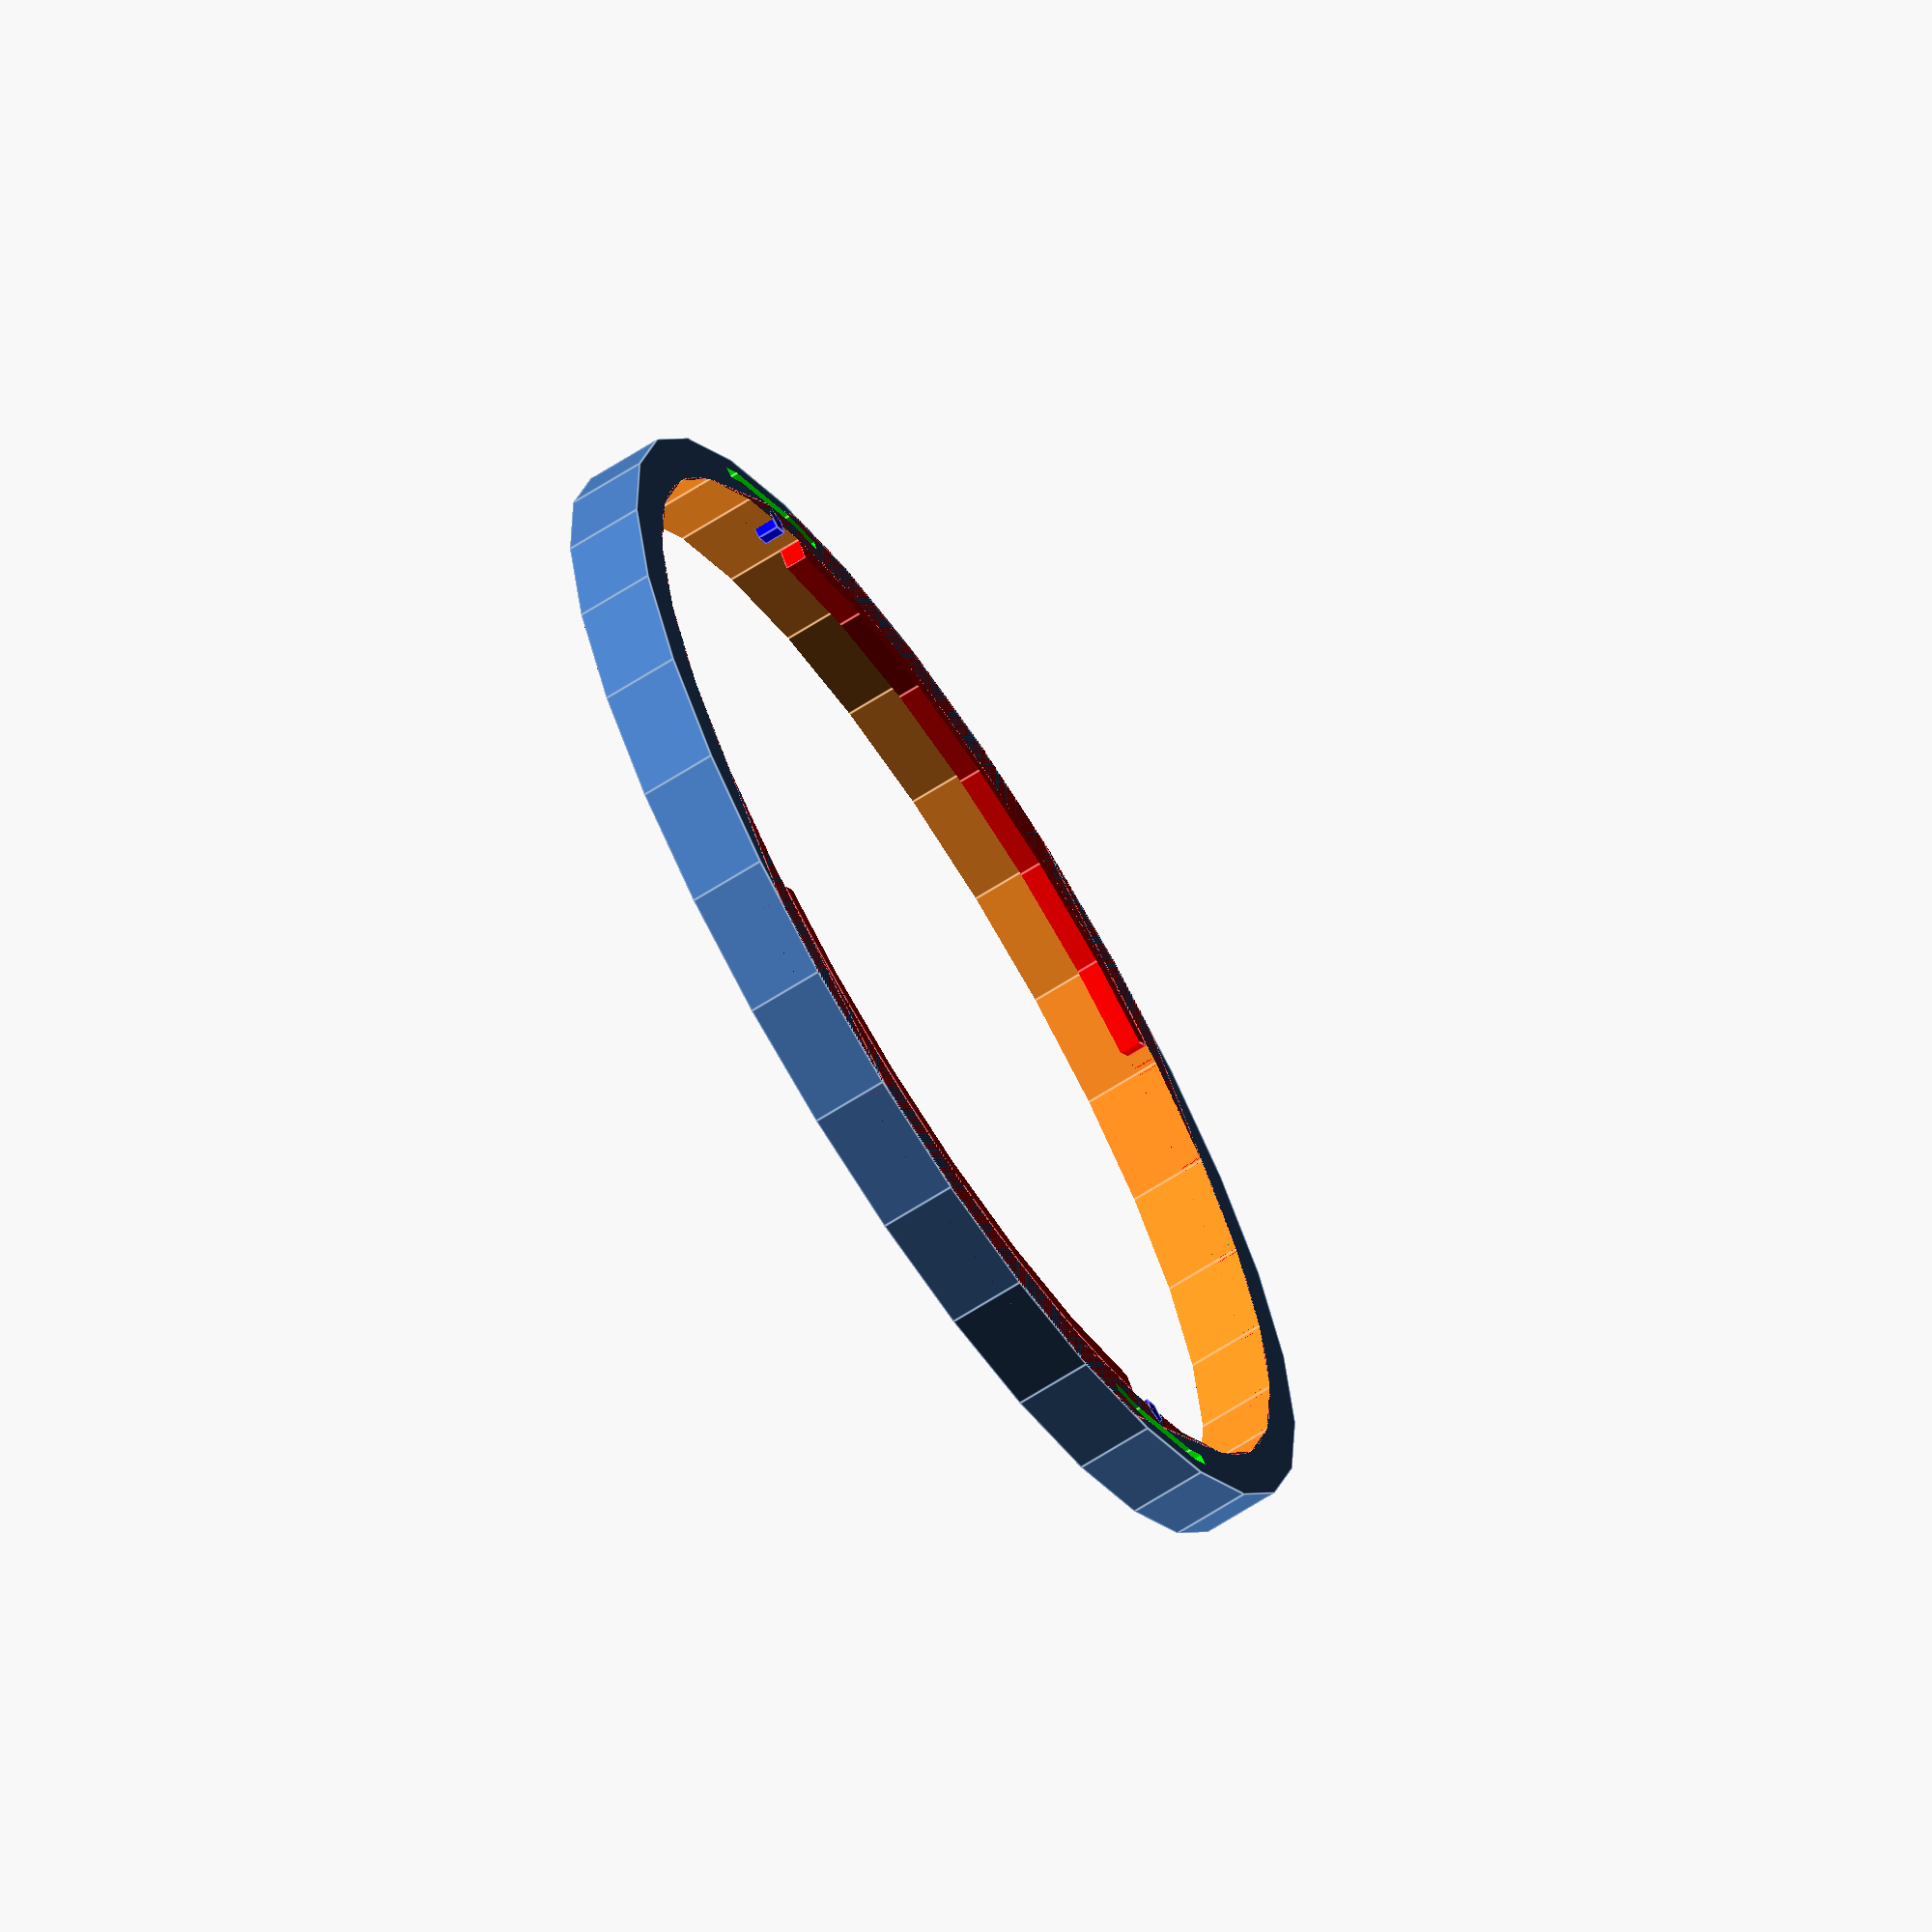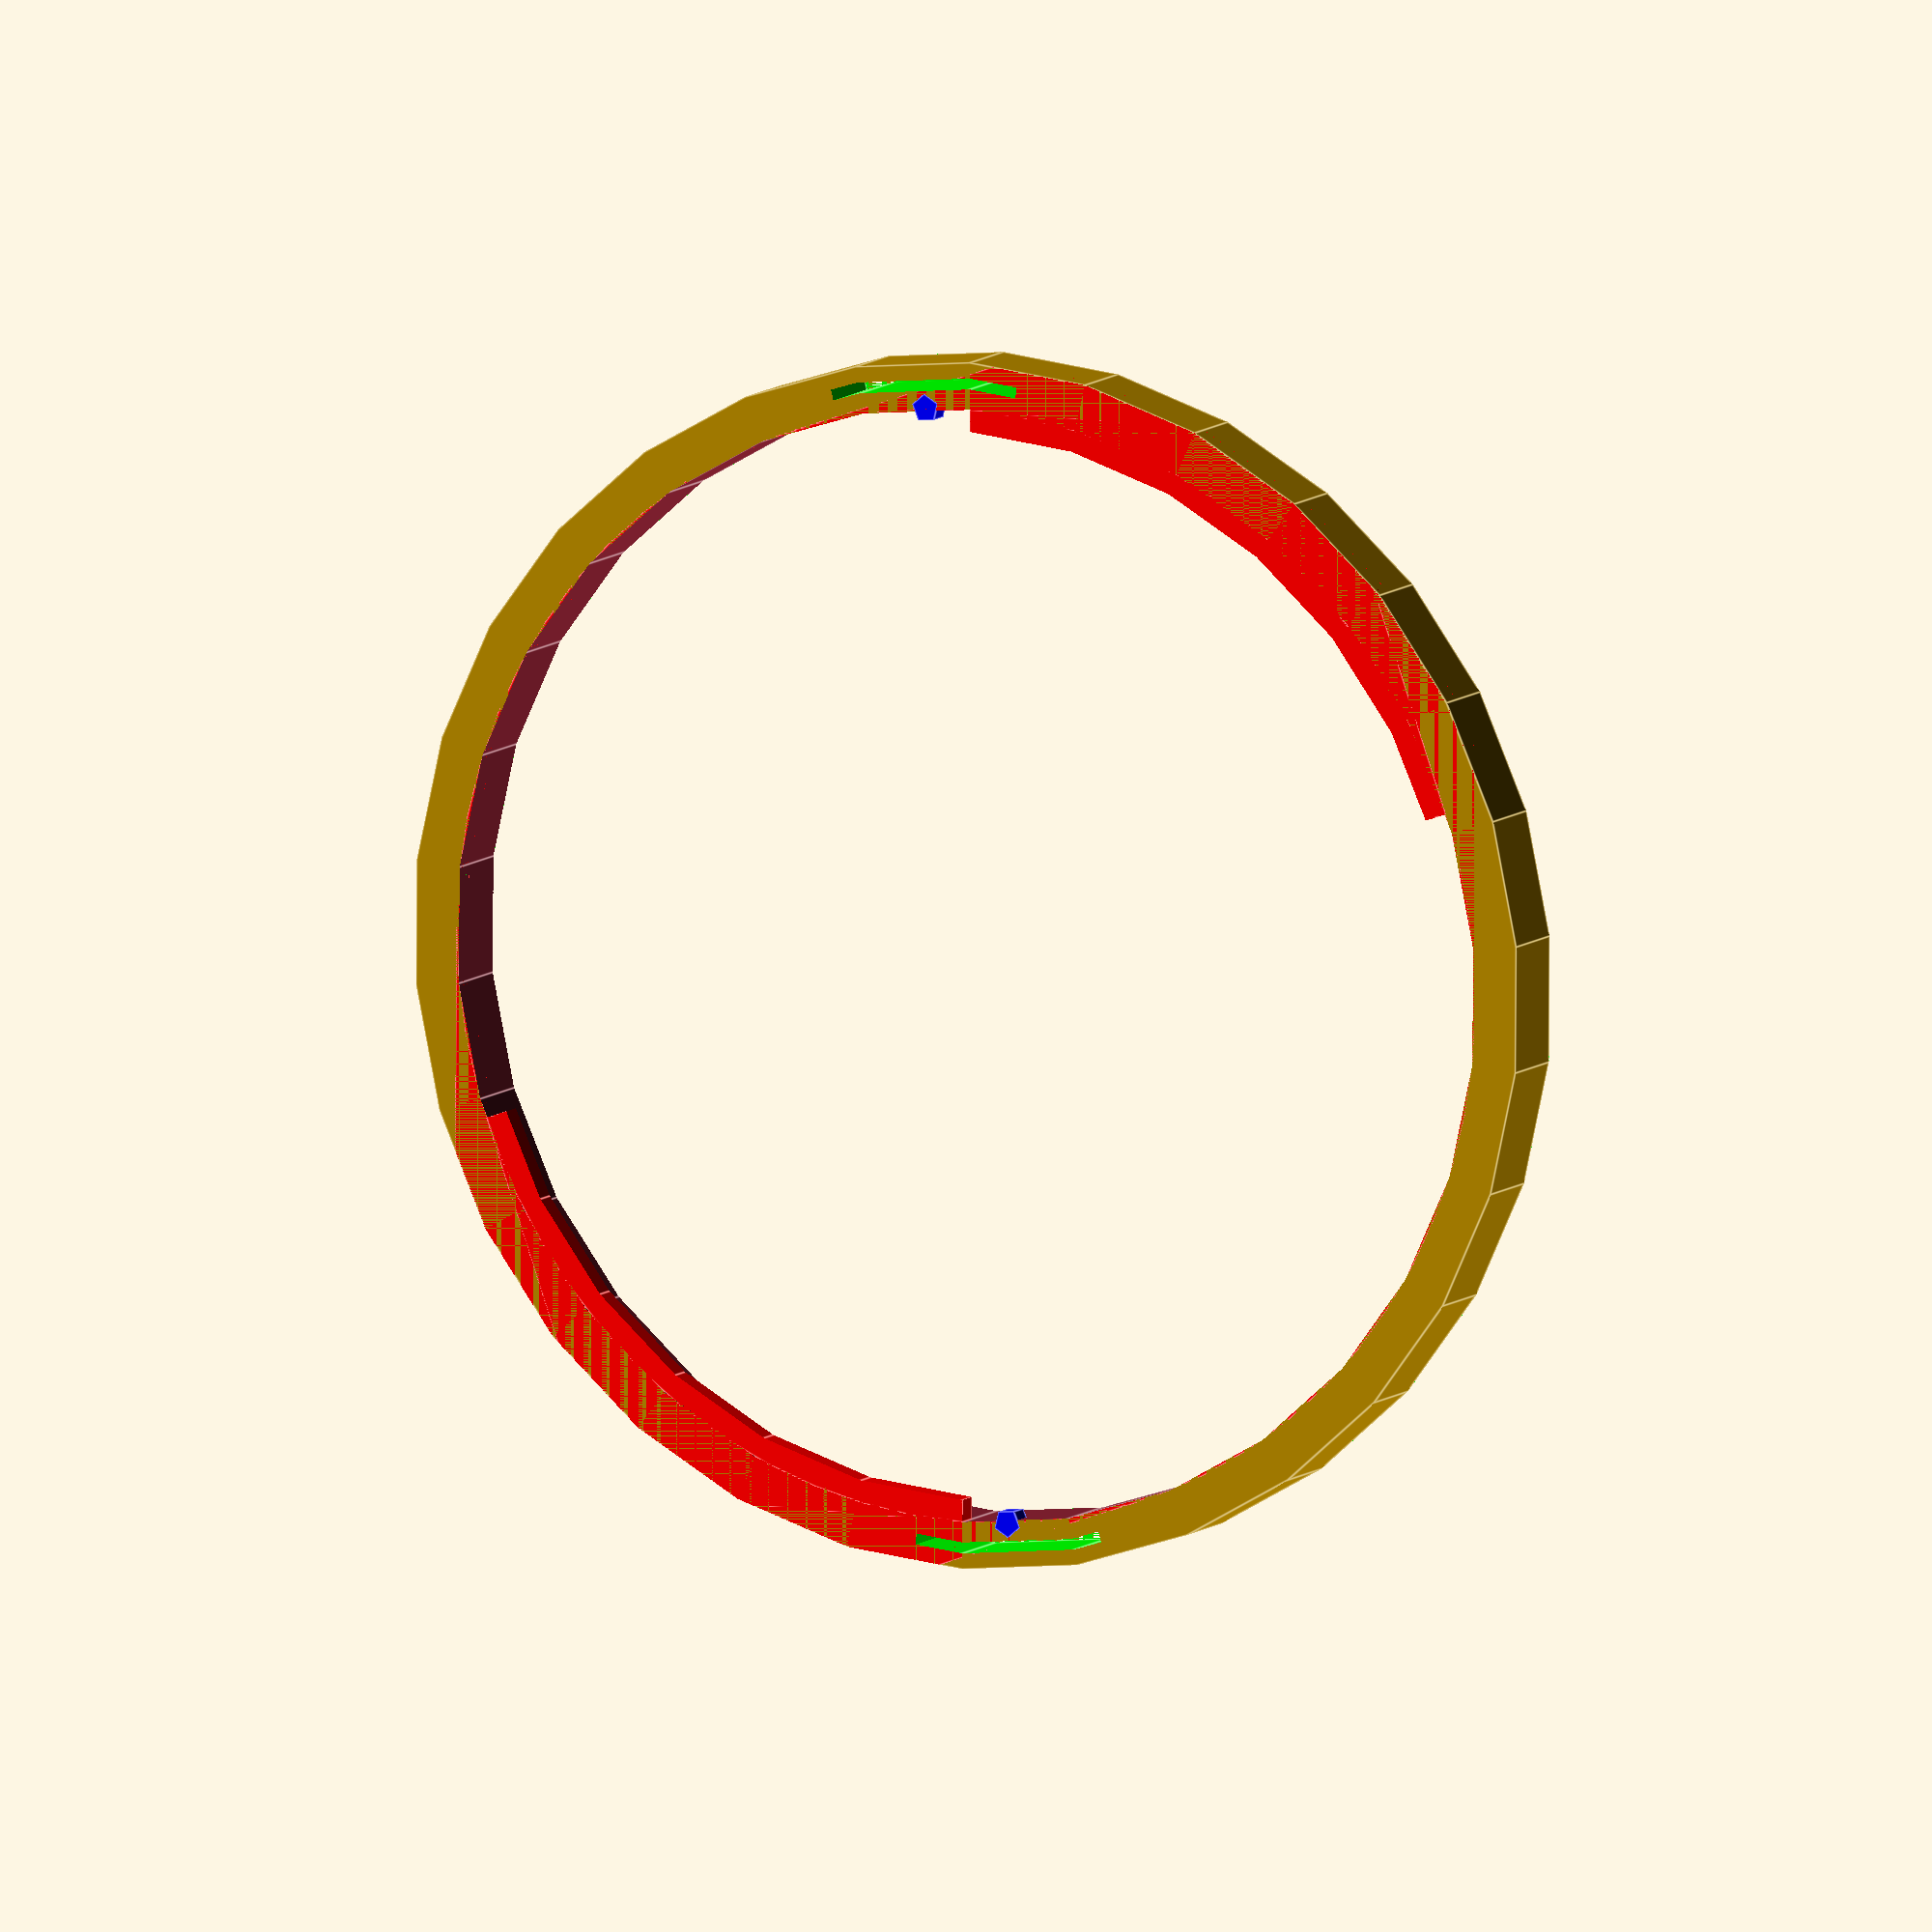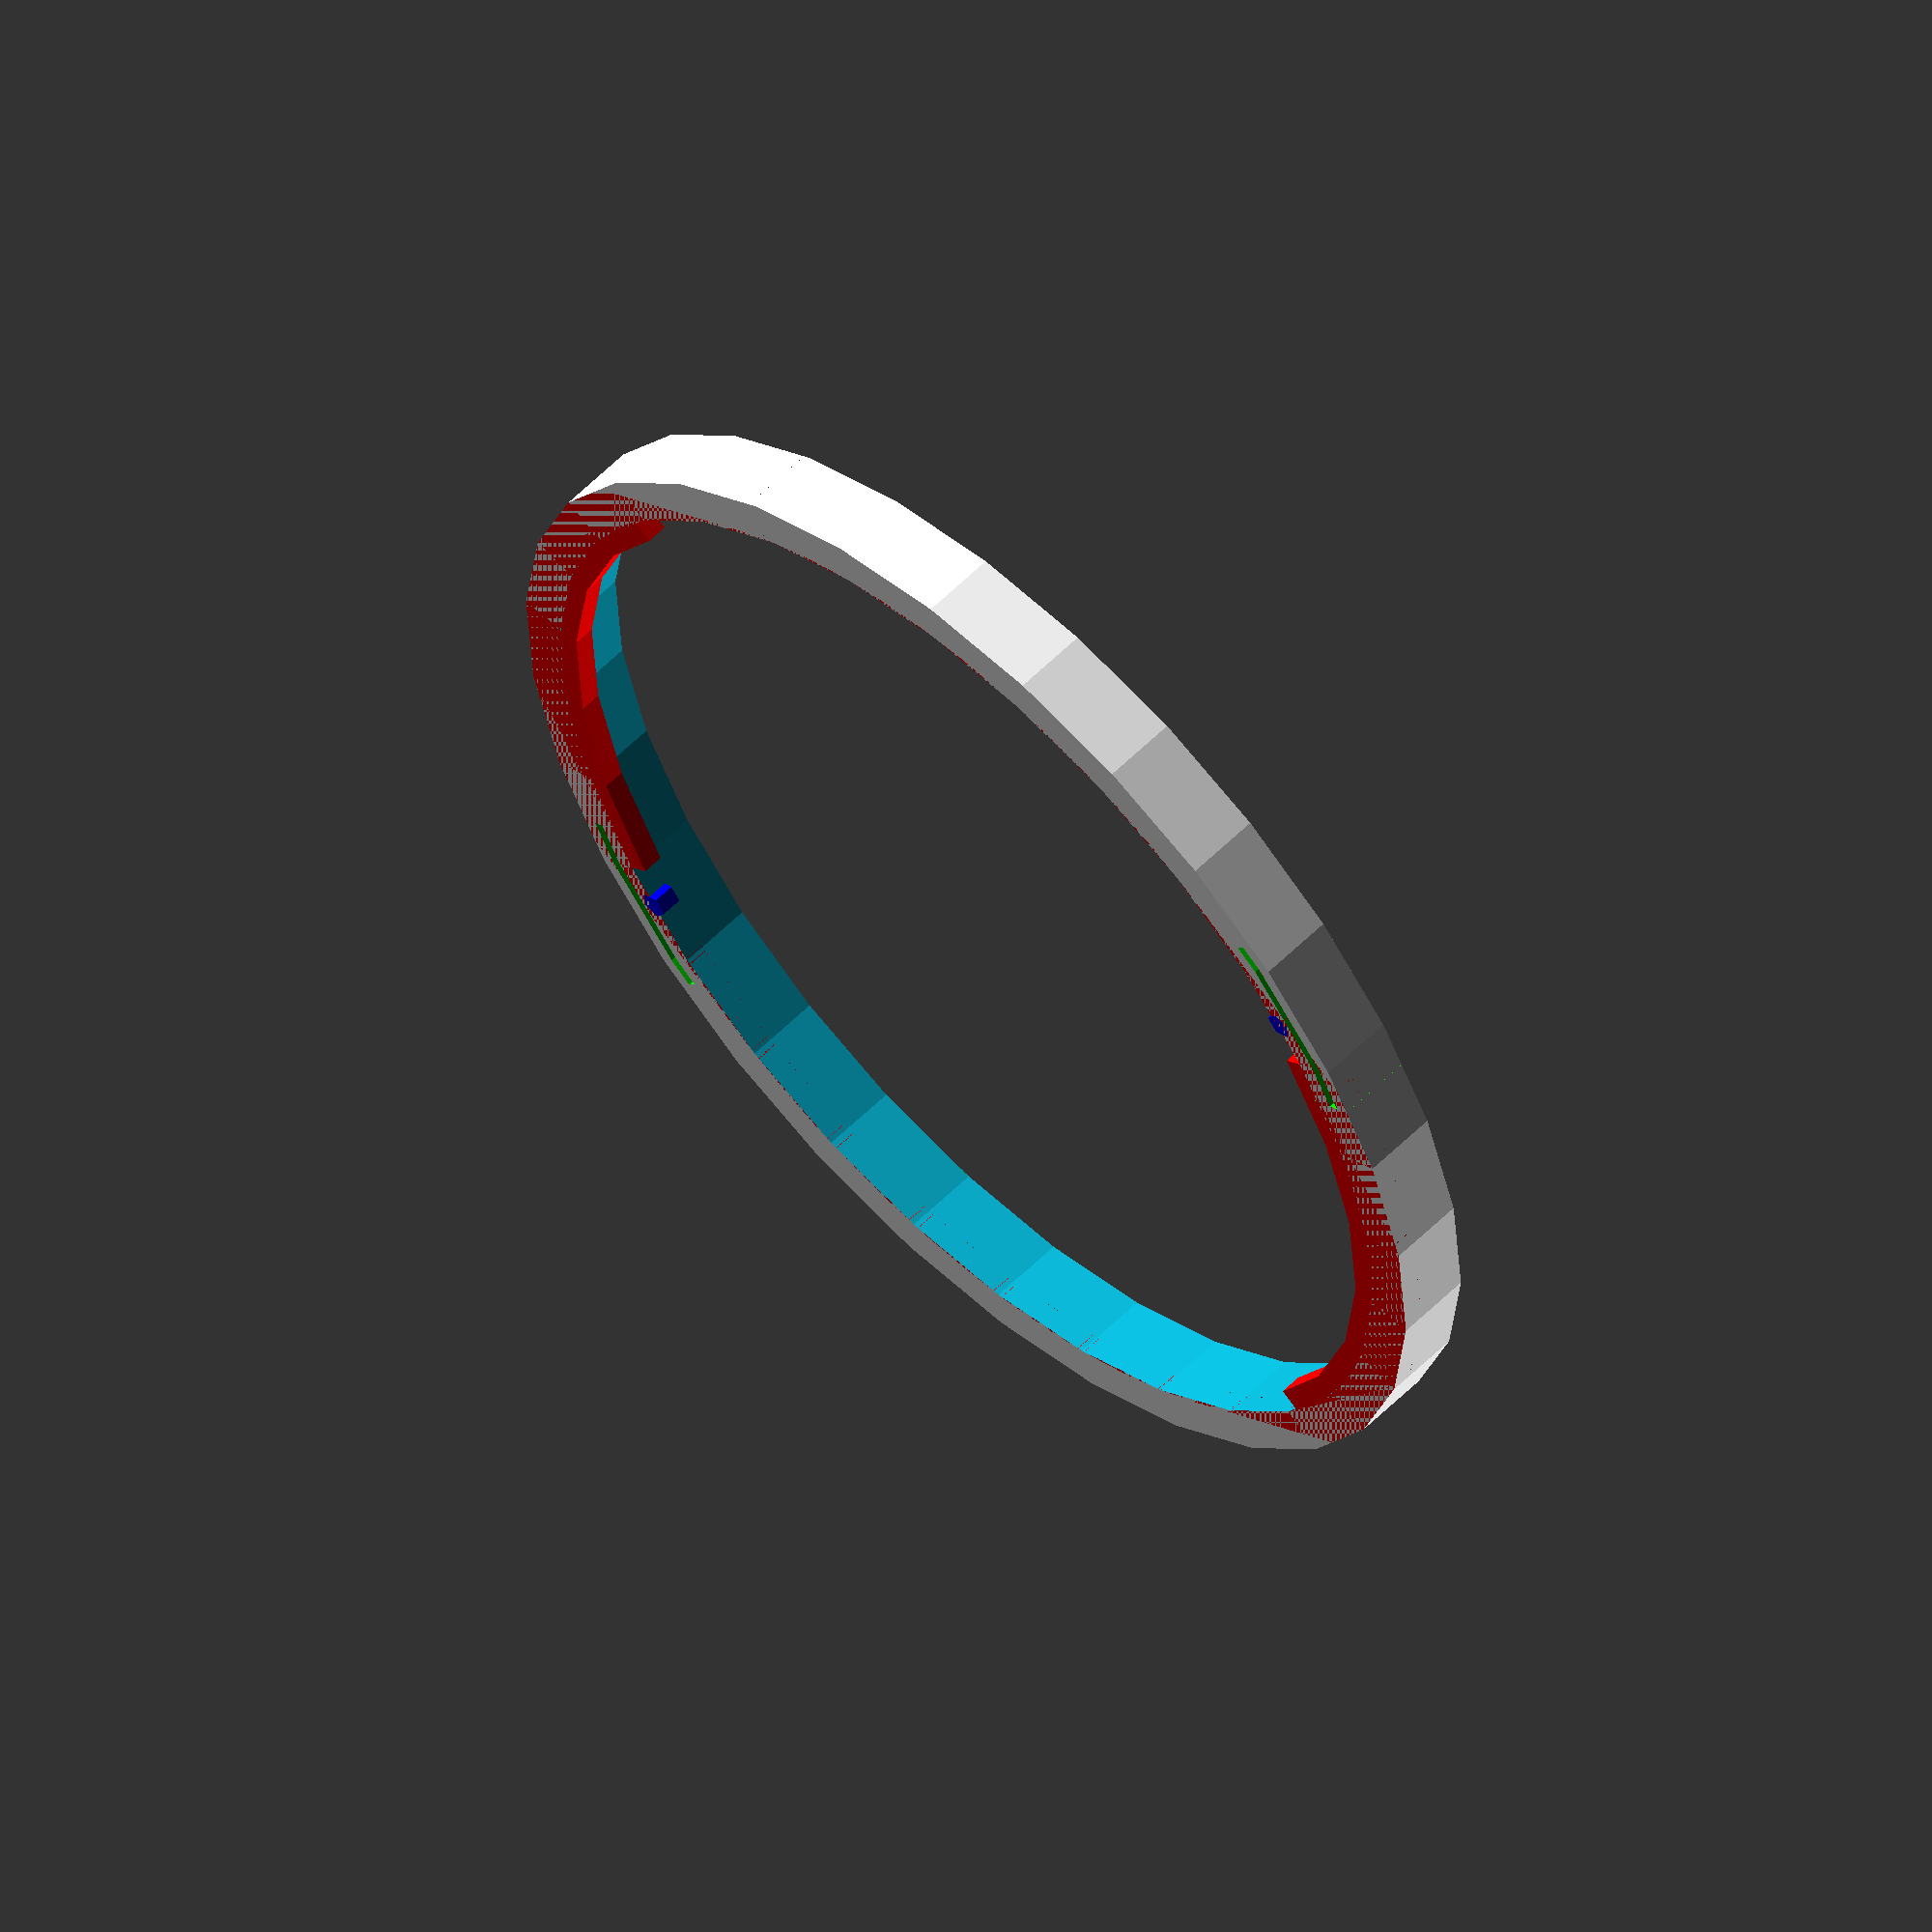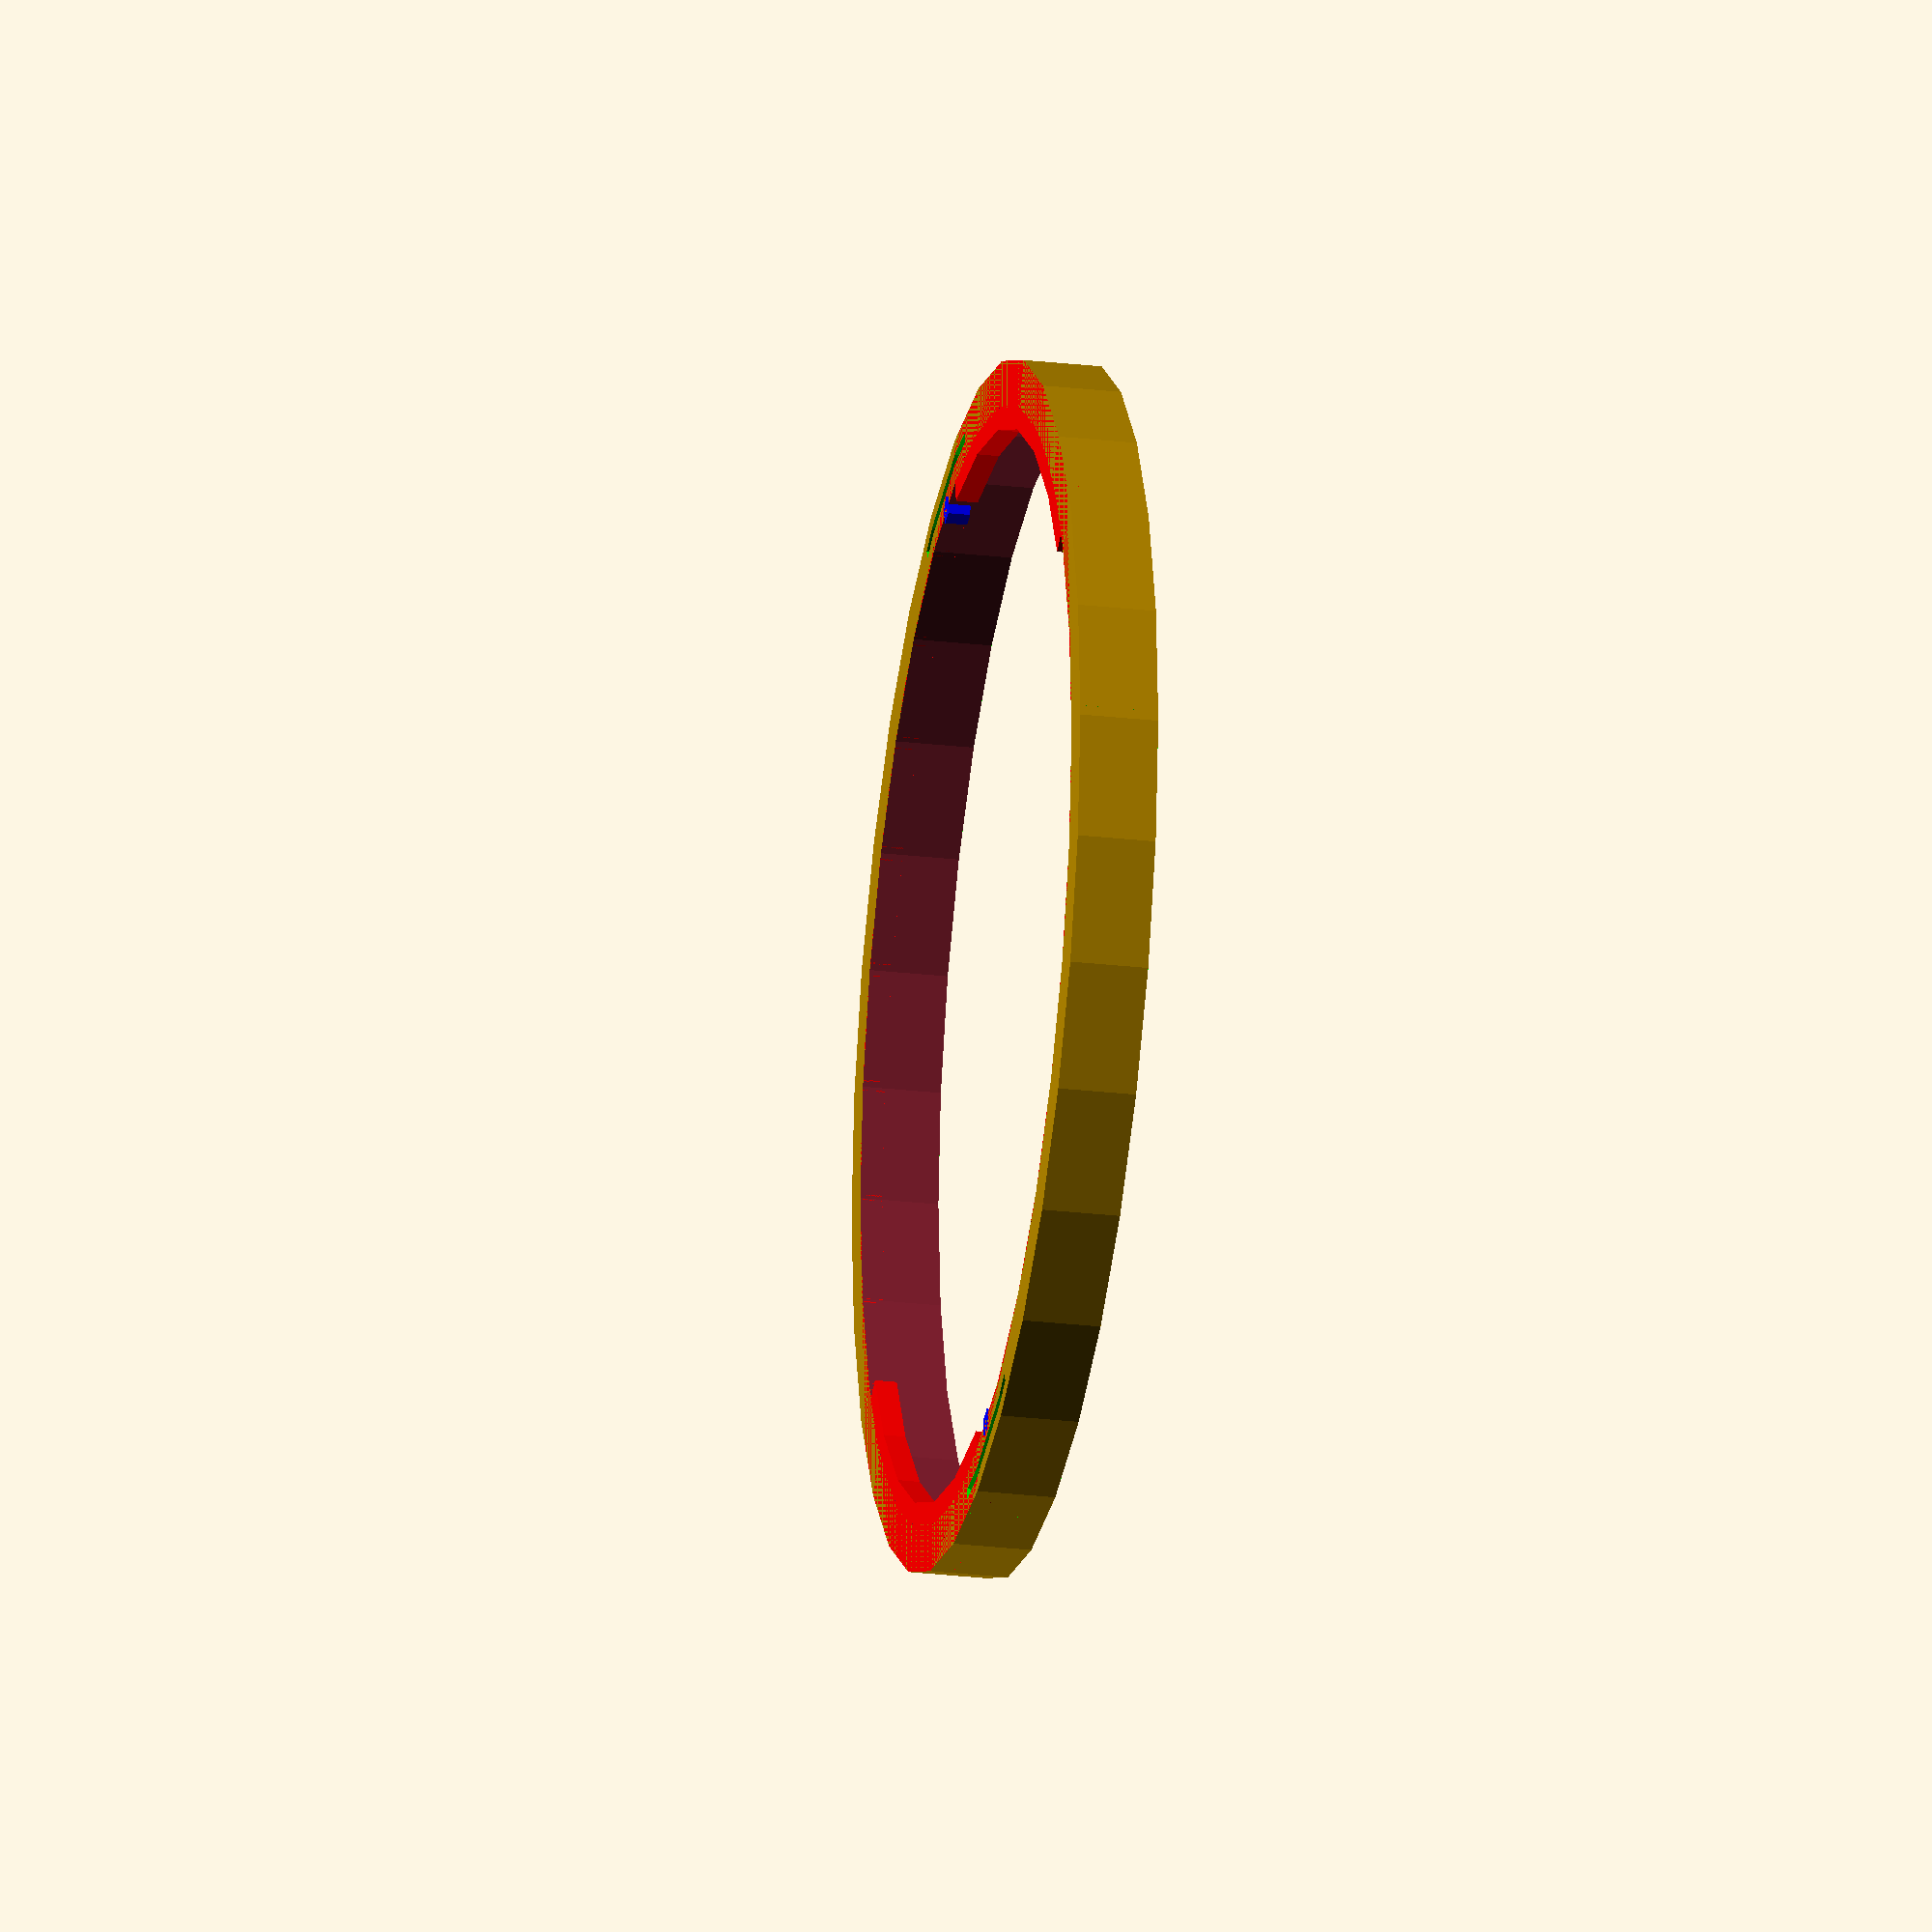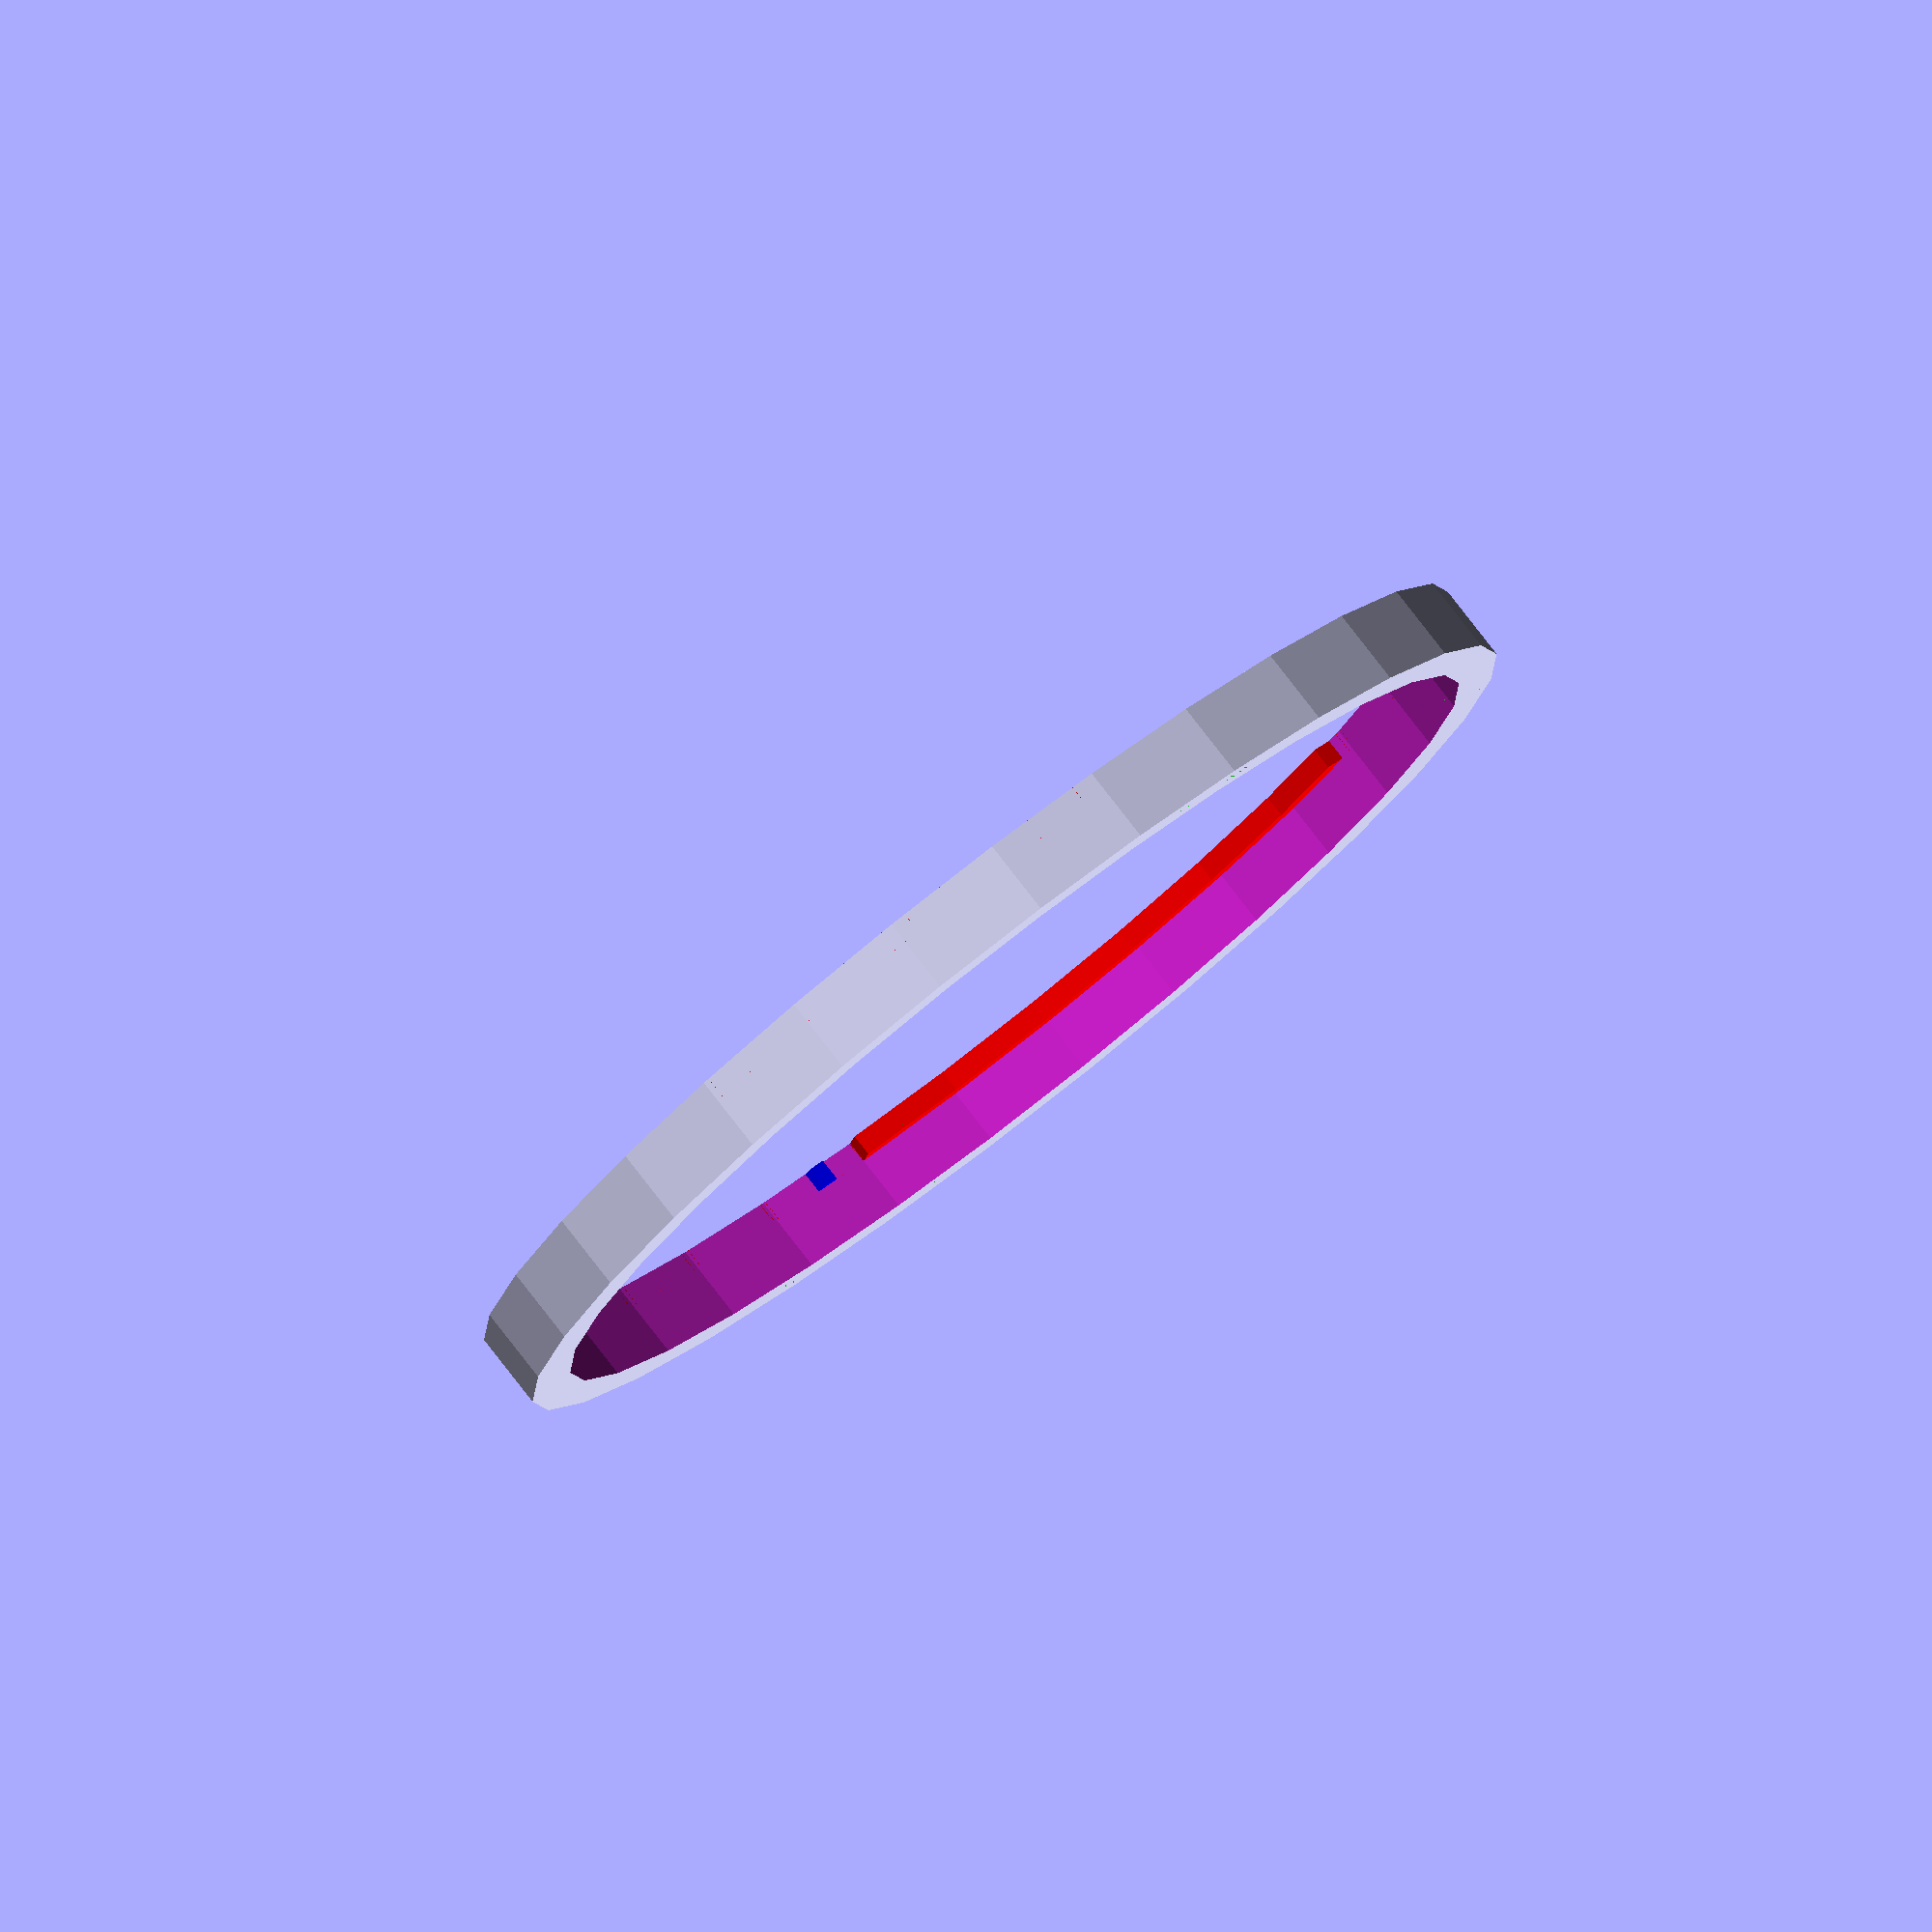
<openscad>
outer_diameter = 71 / 2;
grip = 3 + outer_diameter;
grip_height = 5;
rail_dim = 1.4;
rail_degrees = 70;
nub_gap_degrees = 5;
inner_diameter = outer_diameter - (1 * rail_dim);

module outer(){
	difference(){
		cylinder(grip_height, grip, grip);
		translate([0,0,-0.5])cylinder(grip_height + 1, outer_diameter, outer_diameter);
	}
}

module inner() {
	color([1,0,0])
	difference(){
		union(){
			pie_slice(outer_diameter, 70);
			rotate([0,0,180])pie_slice(outer_diameter, 70);
		}
		translate([0,0,-0.5])cylinder(rail_dim + 1, inner_diameter, inner_diameter);	
	}
	rotate([0,0,-1 * nub_gap_degrees])nub();
	rotate([0,0,180 - nub_gap_degrees])nub();
}

module nub(){
	color([0,0,1])
	translate([outer_diameter ,0,0])
	cylinder(rail_dim, rail_dim / 1.5, rail_dim / 1.5);
}

module nub_gap(){
	dim = outer_diameter + 2;
	color([0,1,0])
	intersection(){
		difference(){
			translate([0,0,-5])cylinder(10, dim, dim);
			translate([0,0,-5.5])cylinder(11, dim - rail_dim/2, dim - rail_dim/2);
		}
		rotate([0,0,-15])translate([0,0,-5])pie_slice(grip, 20, 10);
	}
}

module pie_slice(r=3.0, a=30, h=rail_dim) {
  $fn=64;
  intersection() {
    cylinder(h,r,r);
    cube([r,r,h]);
    rotate(a-90) cube([r,r,h]);
  }
}


difference(){
	union(){
		outer();
		inner();
	}
	nub_gap();
	rotate([0,0,180])nub_gap();
}
</openscad>
<views>
elev=66.6 azim=123.4 roll=122.7 proj=o view=edges
elev=171.1 azim=269.6 roll=334.8 proj=o view=edges
elev=122.6 azim=34.6 roll=316.1 proj=o view=solid
elev=25.1 azim=275.7 roll=259.2 proj=o view=wireframe
elev=99.4 azim=105.1 roll=217.8 proj=o view=wireframe
</views>
